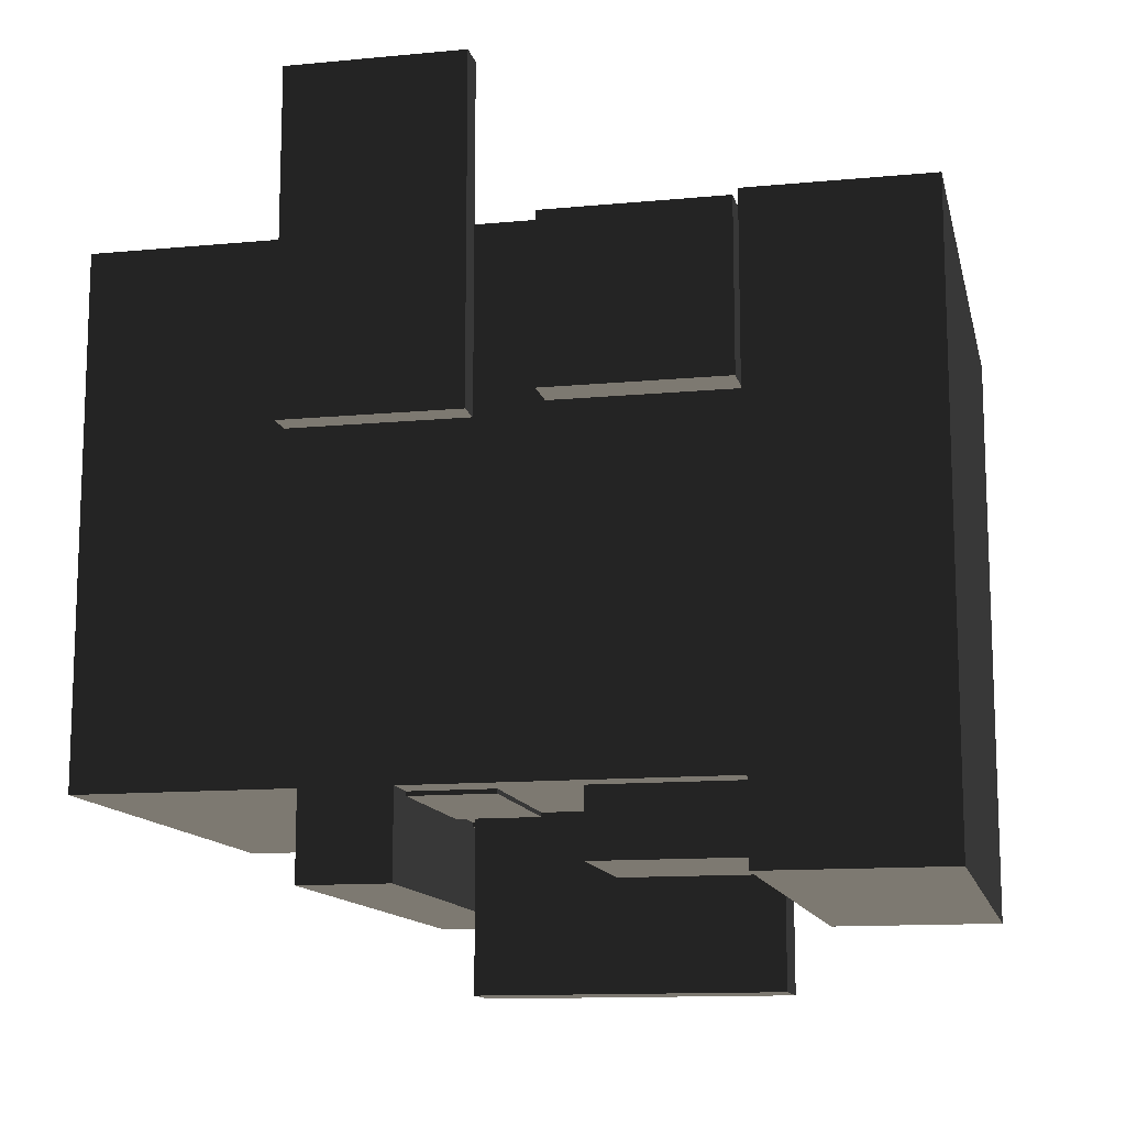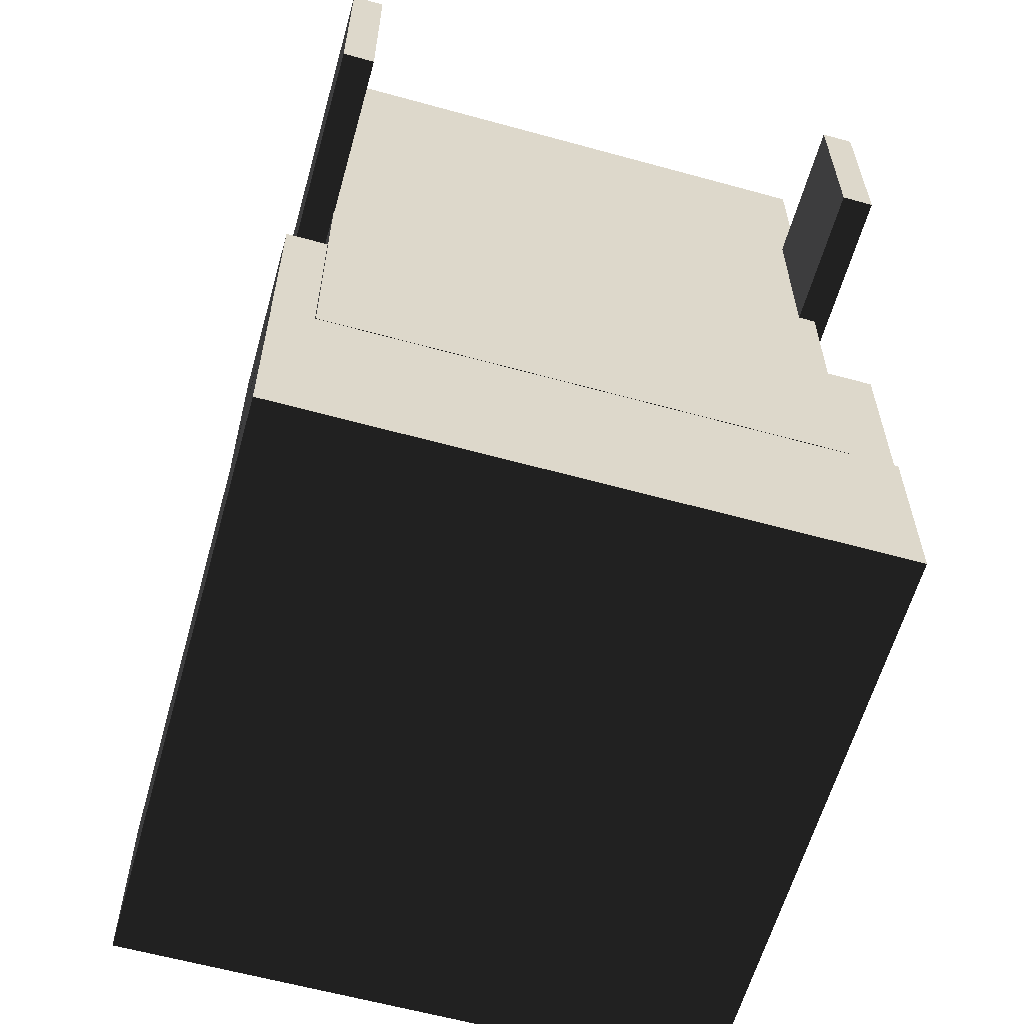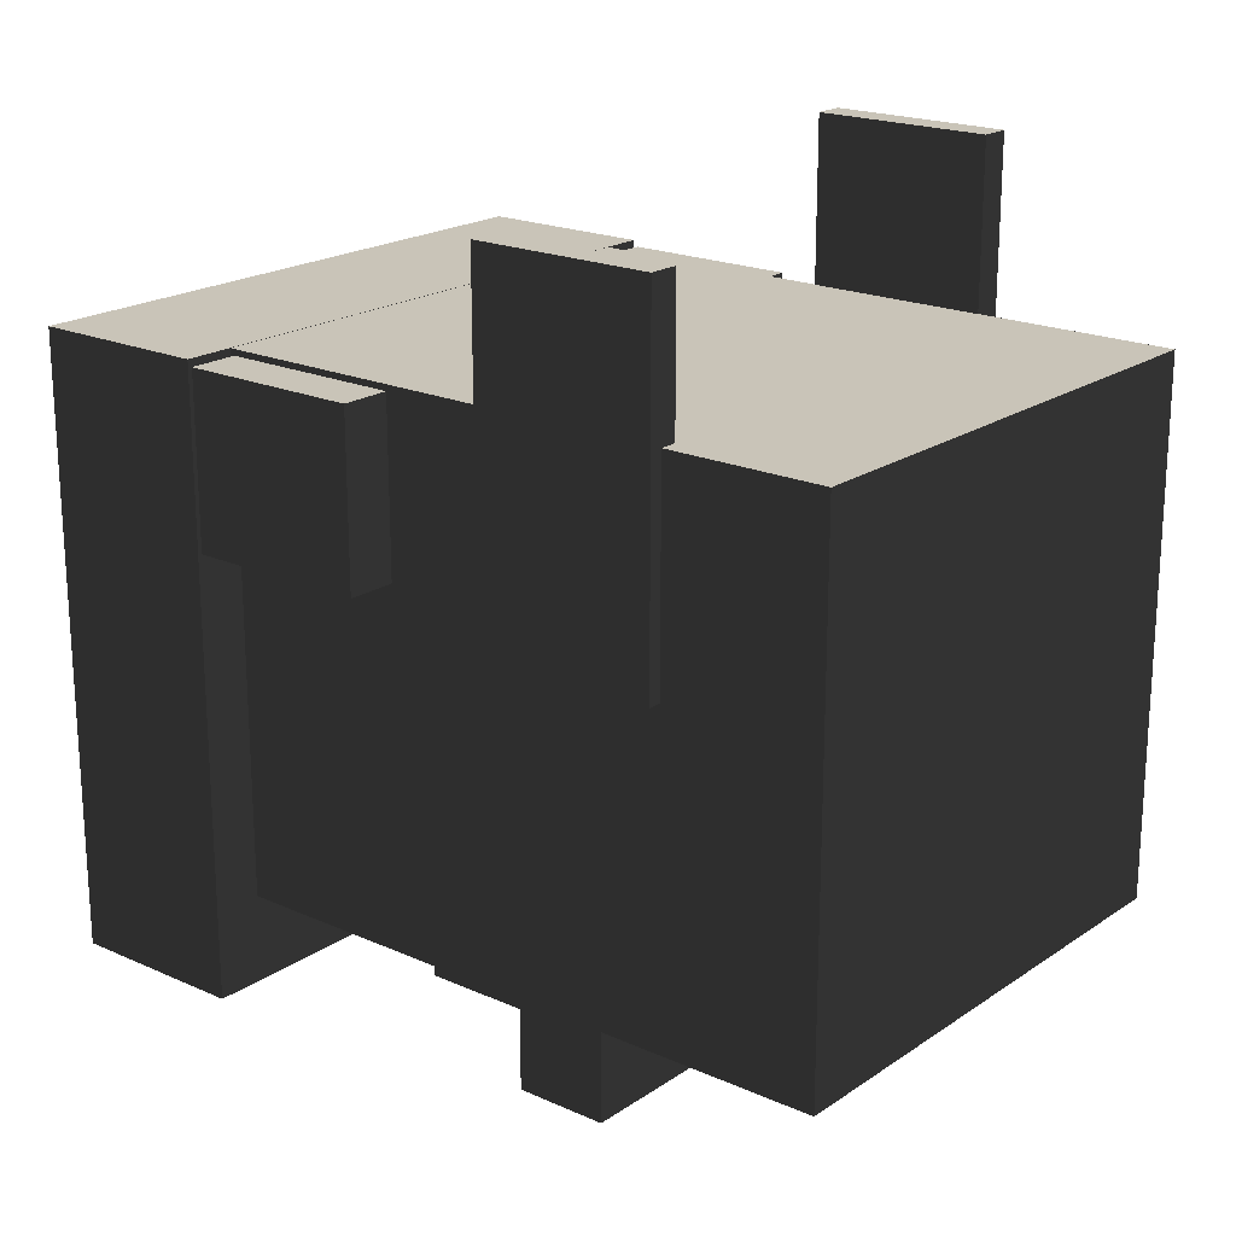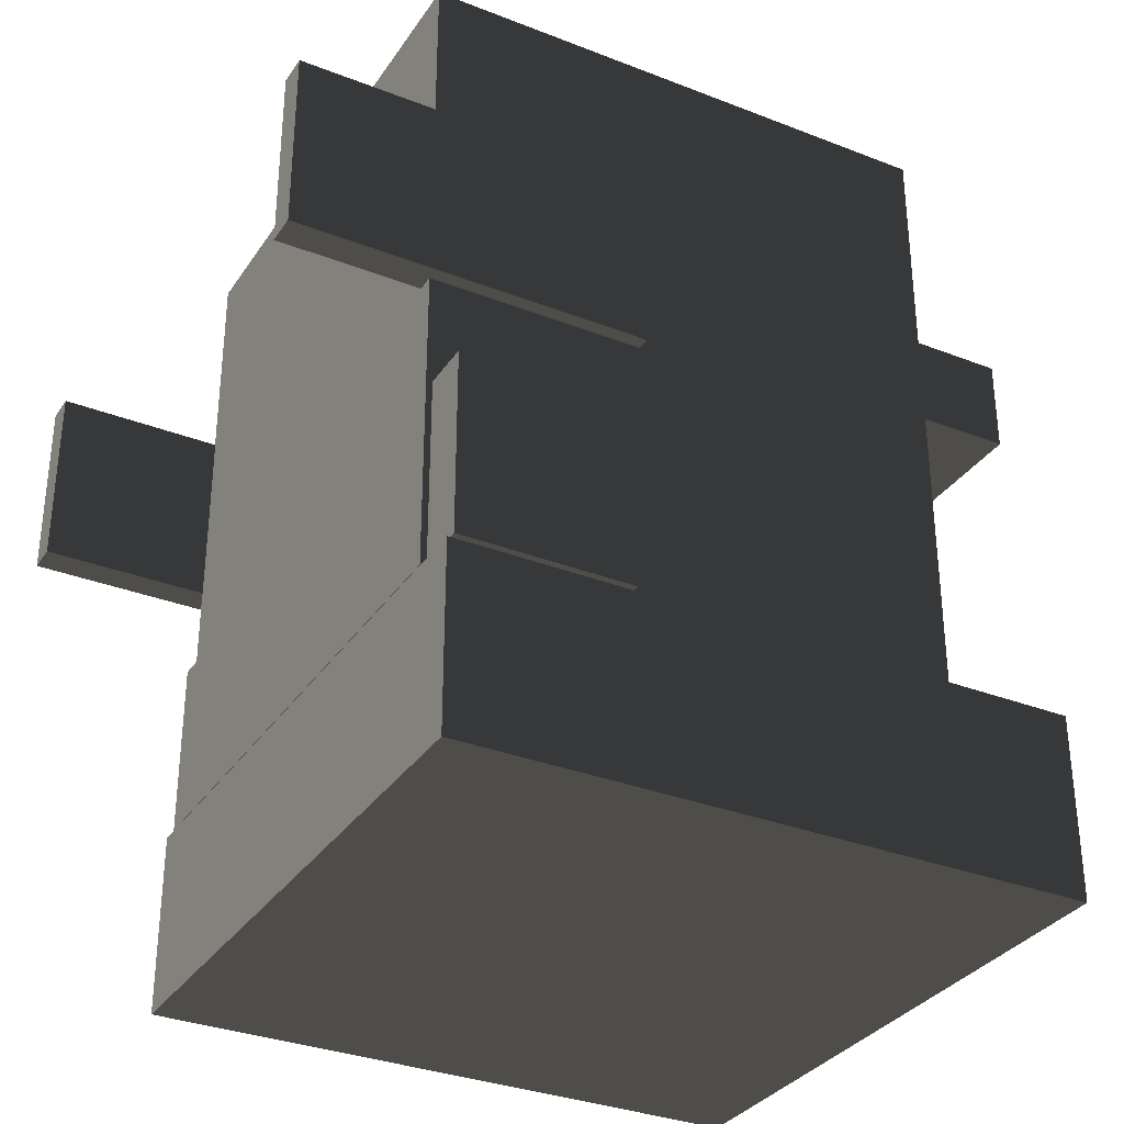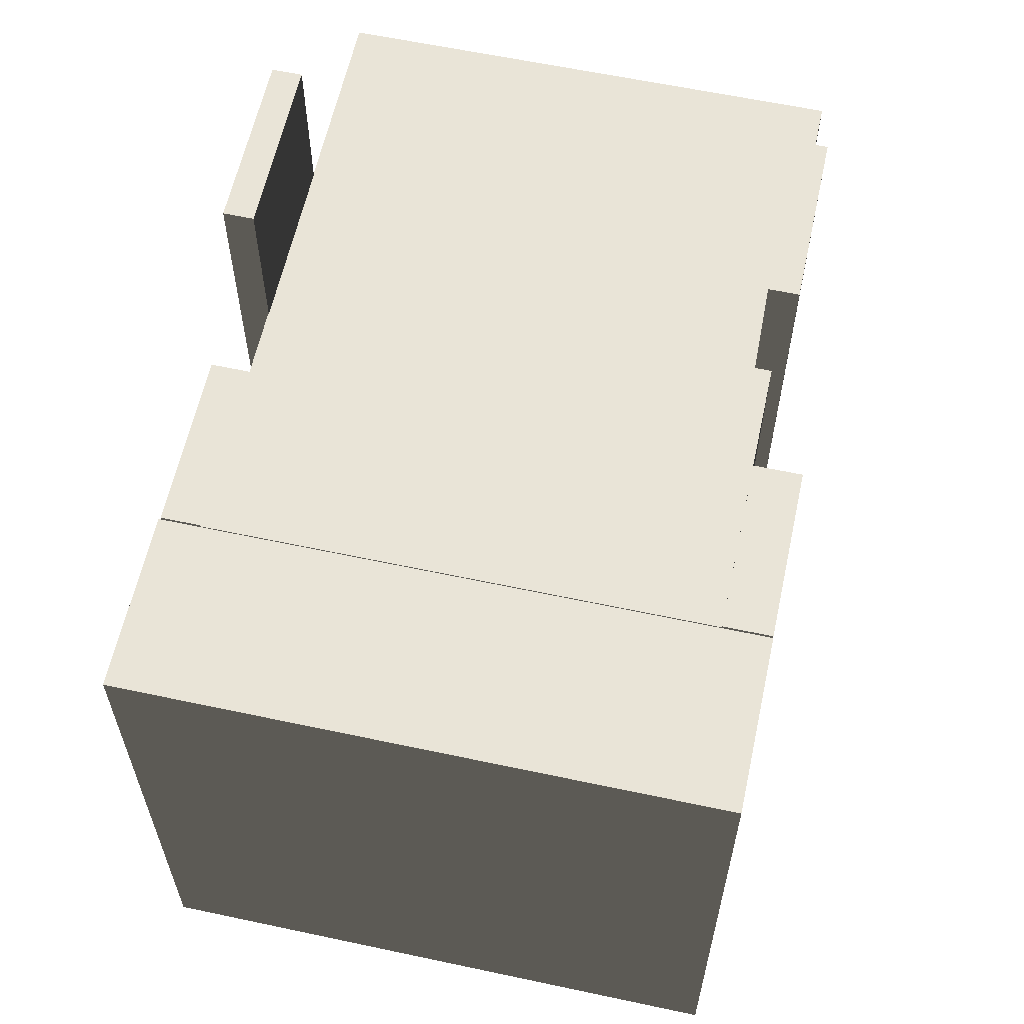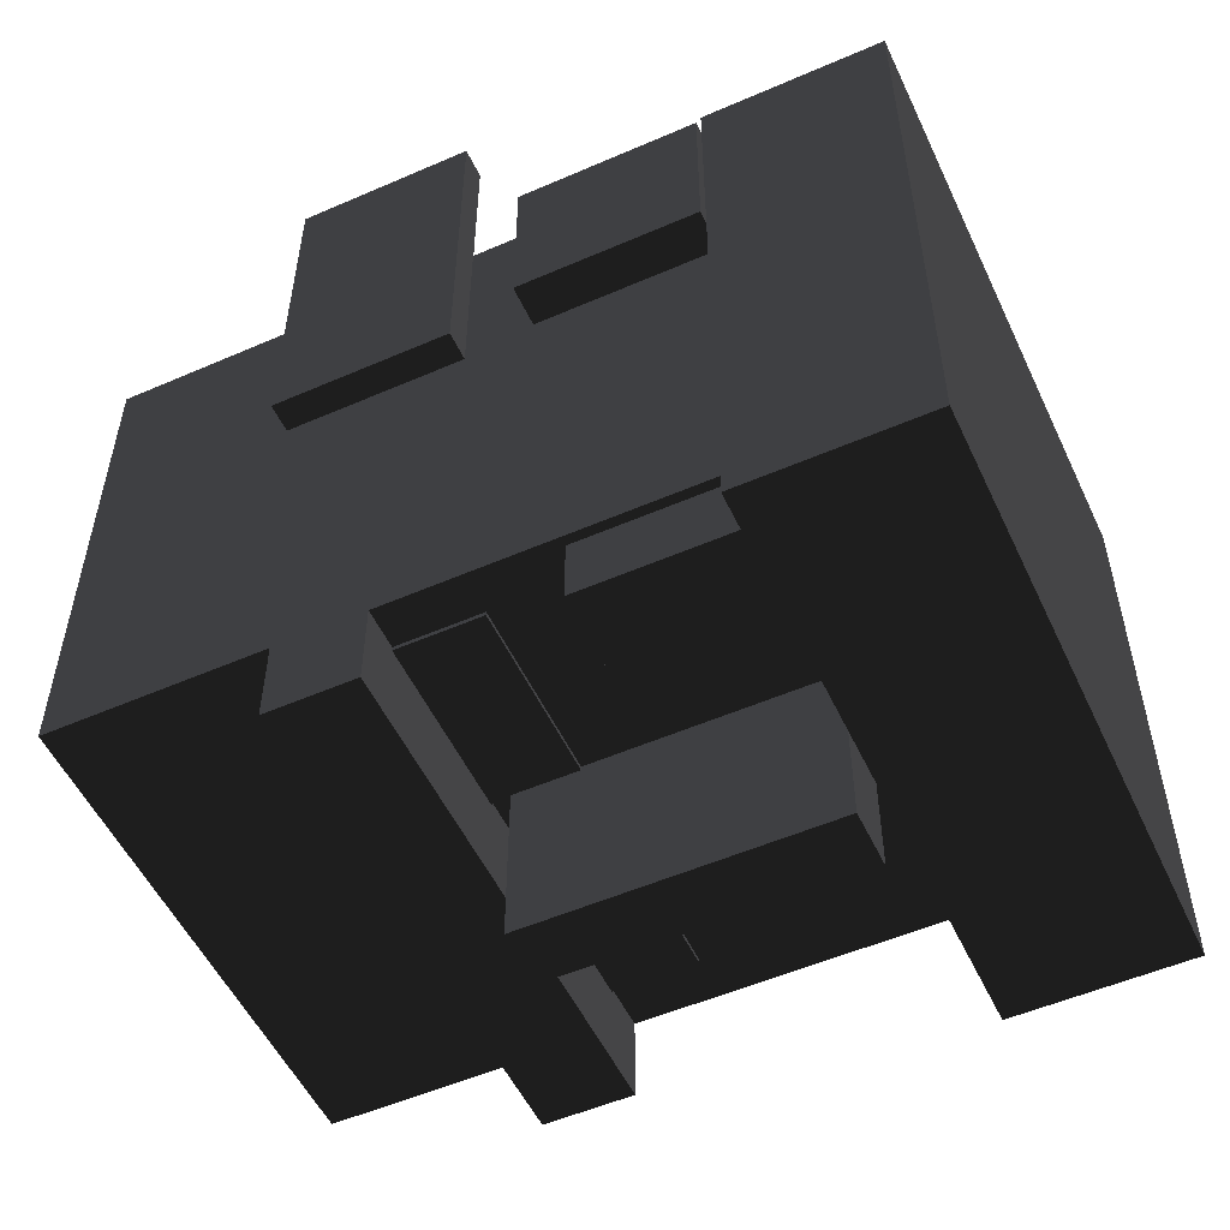
<metadata>
{"format":"obj","ext":"obj","renderer":"f3d","projection":"perspective","resolution":1024,"background":"white","views":[{"elev":-12.6,"azim":-77.6,"up":"+Z"},{"elev":-60.8,"azim":-15.7,"up":"+Y"},{"elev":20.1,"azim":129.3,"up":"+Z"},{"elev":-32.6,"azim":61.5,"up":"+Y"},{"elev":60.8,"azim":12.3,"up":"+Z"},{"elev":-53.3,"azim":-65.1,"up":"+Z"}]}
</metadata>
<code>
o cube
v 0.05104 0.673 -0.498
v 0.05104 0.673 -0.8592
v 0.05104 0.04804 -0.498
v 0.05104 0.04804 -0.8592
v -0.07396 0.673 -0.8592
v -0.07396 0.673 -0.498
v -0.07396 0.04804 -0.8592
v -0.07396 0.04804 -0.498
f 2 5 7 4
f 1 2 4 3
f 1 6 8 3
f 5 6 8 7
f 5 2 1 6
f 8 3 4 7
o cube
v 0.5334 1.356 0.5856
v 0.5334 1.356 -0.498
v 0.5334 0.04321 0.5856
v 0.5334 0.04321 -0.498
v -0.5291 1.356 -0.498
v -0.5291 1.356 0.5856
v -0.5291 0.04321 -0.498
v -0.5291 0.04321 0.5856
f 10 13 15 12
f 9 10 12 11
f 9 14 16 11
f 13 14 16 15
f 13 10 9 14
f 16 11 12 15
o cube
v 0.4319 0.7242 -0.498
v 0.4319 0.7242 -0.507
v 0.4319 0.5367 -0.498
v 0.4319 0.5367 -0.507
v 0.05689 0.7242 -0.507
v 0.05689 0.7242 -0.498
v 0.05689 0.5367 -0.507
v 0.05689 0.5367 -0.498
f 18 21 23 20
f 17 18 20 19
f 17 22 24 19
f 21 22 24 23
f 21 18 17 22
f 24 19 20 23
o cube
v -0.06873 0.7242 -0.498
v -0.06873 0.7242 -0.507
v -0.06873 0.5367 -0.498
v -0.06873 0.5367 -0.507
v -0.4437 0.7242 -0.507
v -0.4437 0.7242 -0.498
v -0.4437 0.5367 -0.507
v -0.4437 0.5367 -0.498
f 26 29 31 28
f 25 26 28 27
f 25 30 32 27
f 29 30 32 31
f 29 26 25 30
f 32 27 28 31
o cube
v 0.5334 0.9006 -0.498
v 0.5334 0.9006 -0.6786
v 0.5334 0.7131 -0.498
v 0.5334 0.7131 -0.6786
v -0.5291 0.9006 -0.6786
v -0.5291 0.9006 -0.498
v -0.5291 0.7131 -0.6786
v -0.5291 0.7131 -0.498
f 34 37 39 36
f 33 34 36 35
f 33 38 40 35
f 37 38 40 39
f 37 34 33 38
f 40 35 36 39
o cube
v -0.5276 0.9426 0.9224
v -0.5276 0.9426 0.2
v -0.5276 0.5676 0.9224
v -0.5276 0.5676 0.2
v -0.5901 0.9426 0.2
v -0.5901 0.9426 0.9224
v -0.5901 0.5676 0.2
v -0.5901 0.5676 0.9224
f 42 45 47 44
f 41 42 44 43
f 41 46 48 43
f 45 46 48 47
f 45 42 41 46
f 48 43 44 47
o cube
v 0.5608 1.028 0.8733
v 0.5608 1.028 0.1509
v 0.5608 0.6528 0.8733
v 0.5608 0.6528 0.1509
v 0.4983 1.028 0.1509
v 0.4983 1.028 0.8733
v 0.4983 0.6528 0.1509
v 0.4983 0.6528 0.8733
f 50 53 55 52
f 49 50 52 51
f 49 54 56 51
f 53 54 56 55
f 53 50 49 54
f 56 51 52 55
o cube
v 0.6356 0.04158 0.5856
v 0.6356 0.04158 -0.6786
v 0.6356 -0.3334 0.5856
v 0.6356 -0.3334 -0.6786
v -0.6144 0.04158 -0.6786
v -0.6144 0.04158 0.5856
v -0.6144 -0.3334 -0.6786
v -0.6144 -0.3334 0.5856
f 58 61 63 60
f 57 58 60 59
f 57 62 64 59
f 61 62 64 63
f 61 58 57 62
f 64 59 60 63
o cube
v -0.2019 0.3566 -0.505
v -0.2019 0.3566 -0.6442
v -0.2019 0.04408 -0.505
v -0.2019 0.04408 -0.6442
v -0.5144 0.3566 -0.6442
v -0.5144 0.3566 -0.505
v -0.5144 0.04408 -0.6442
v -0.5144 0.04408 -0.505
f 66 69 71 68
f 65 66 68 67
f 65 70 72 67
f 69 70 72 71
f 69 66 65 70
f 72 67 68 71
o cube
v 0.6356 0.4267 0.5731
v 0.6356 0.4267 0.2244
v 0.6356 0.05174 0.5731
v 0.6356 0.05174 0.2244
v -0.6144 0.4267 0.2244
v -0.6144 0.4267 0.5731
v -0.6144 0.05174 0.2244
v -0.6144 0.05174 0.5731
f 74 77 79 76
f 73 74 76 75
f 73 78 80 75
f 77 78 80 79
f 77 74 73 78
f 80 75 76 79

</code>
